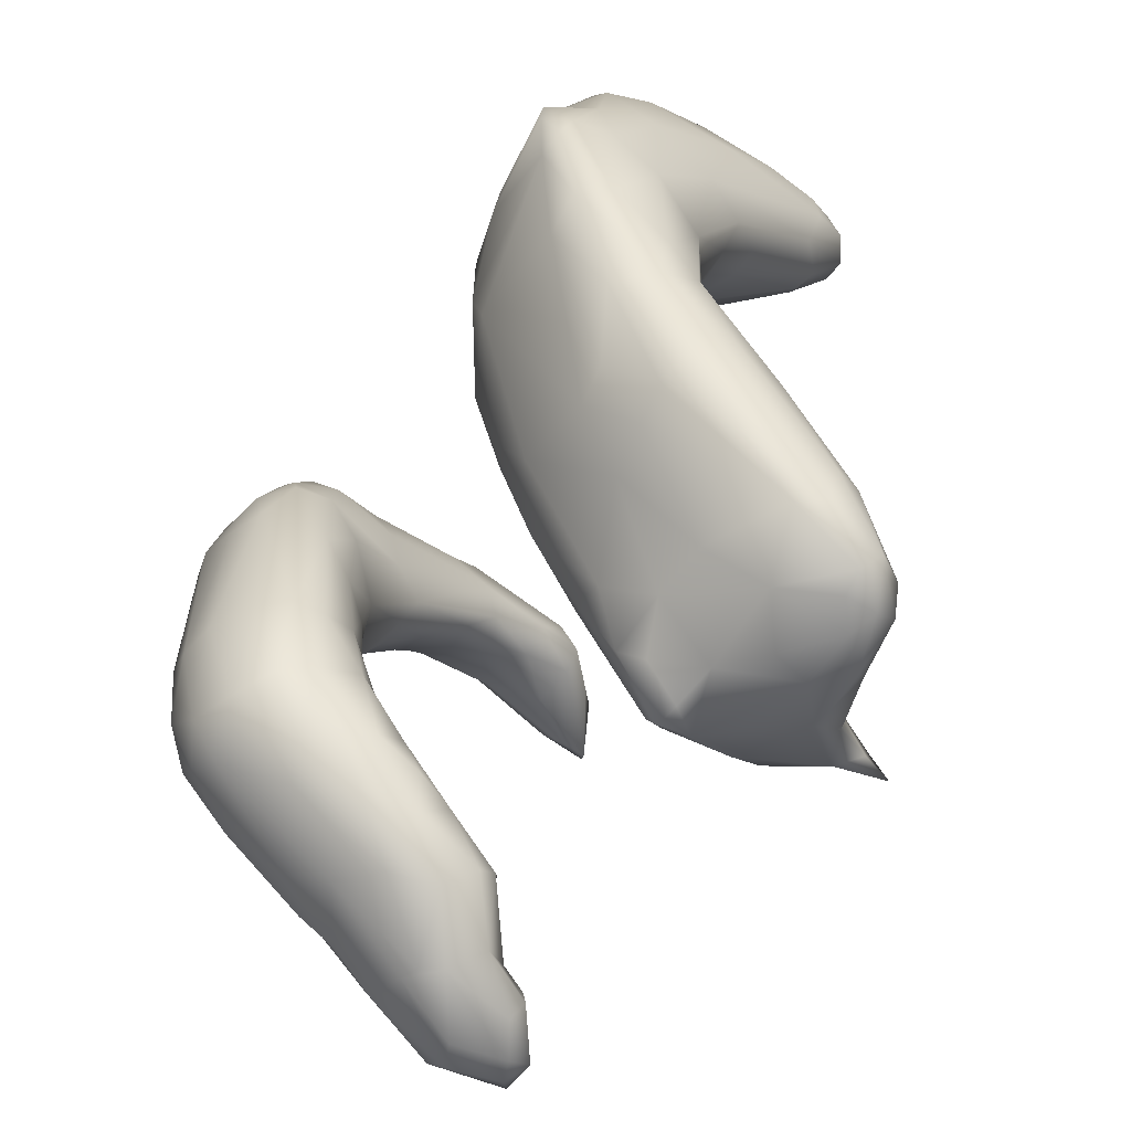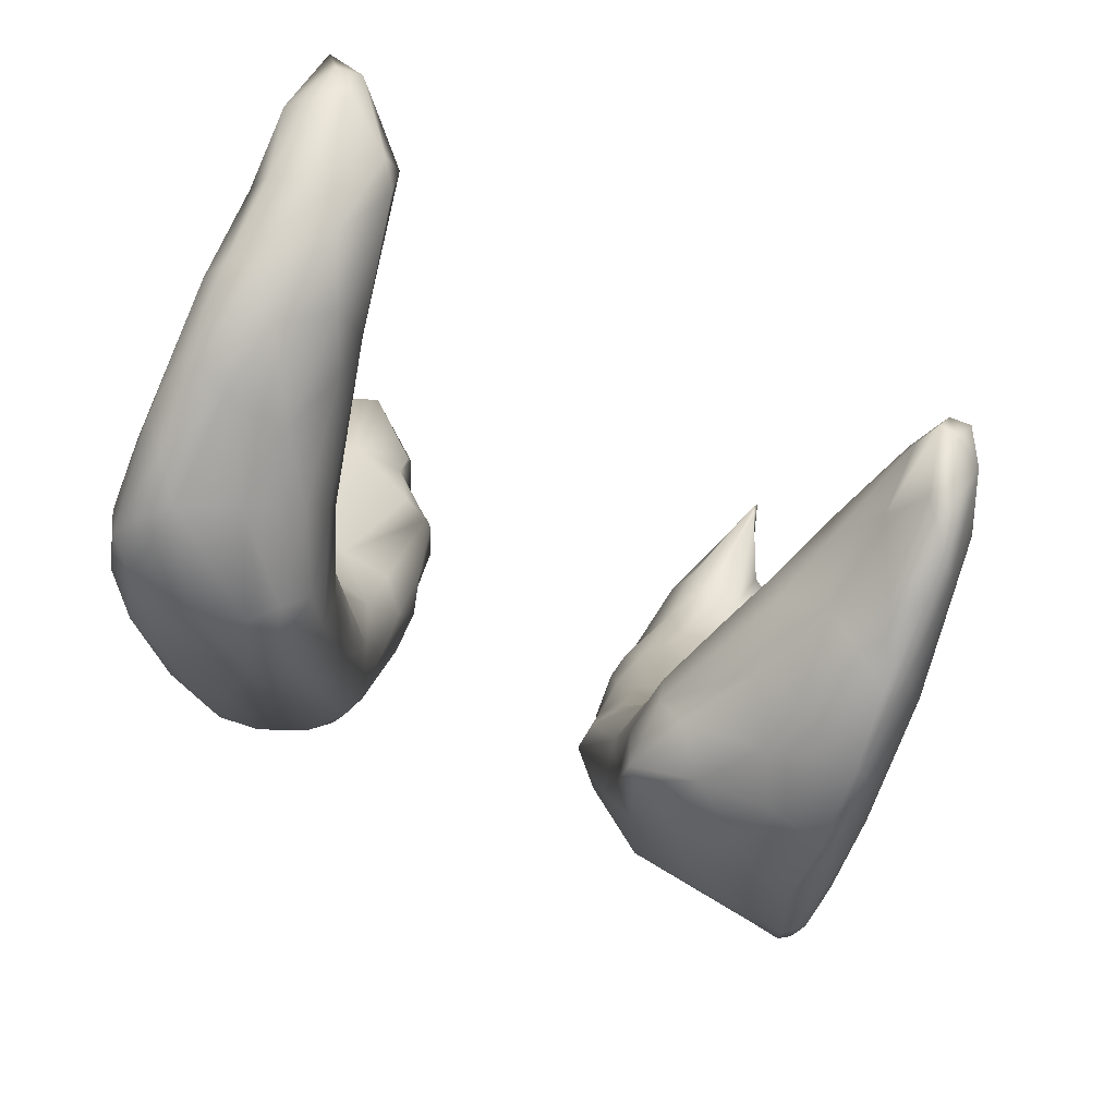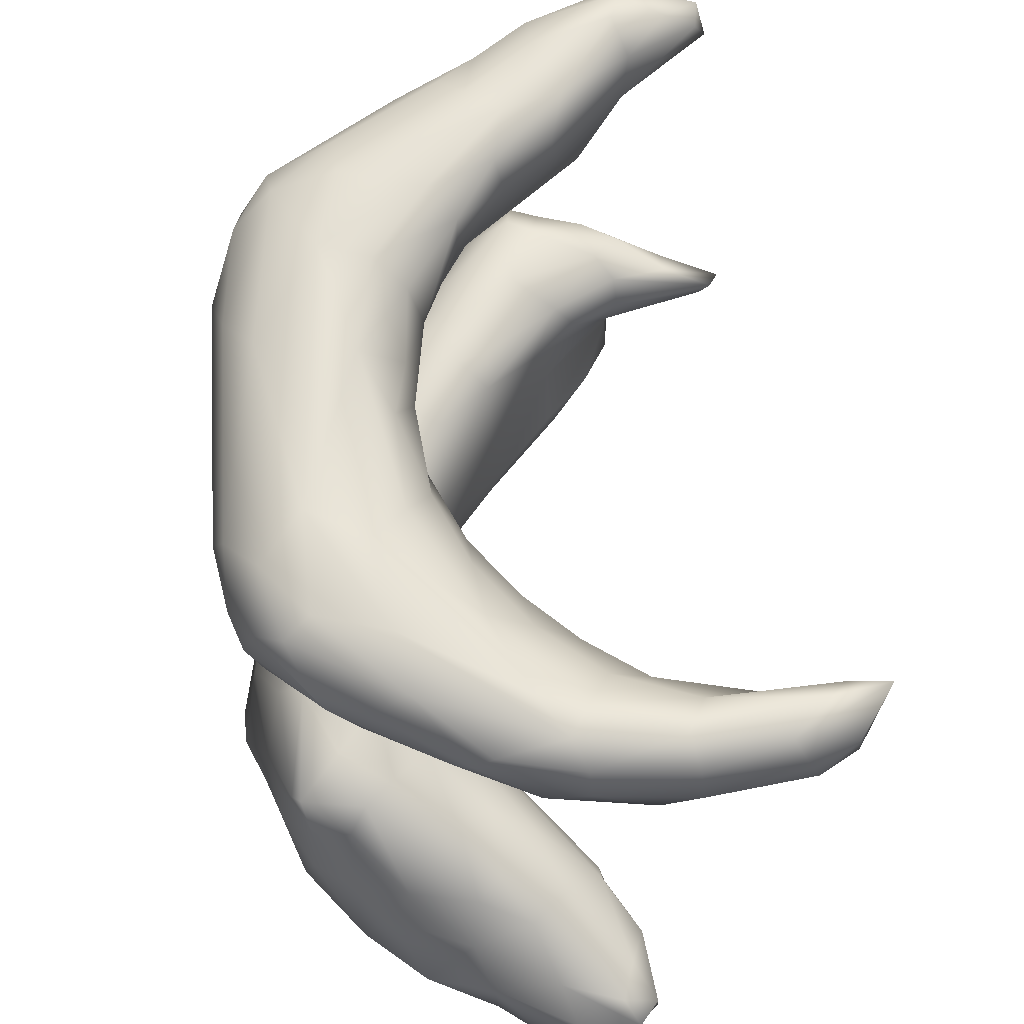
<metadata>
{"format":"obj","ext":"obj","renderer":"f3d","projection":"perspective","resolution":1024,"background":"white","views":[{"elev":-61.0,"azim":142.0,"up":"+Y"},{"elev":74.1,"azim":111.2,"up":"+Y"},{"elev":64.4,"azim":177.4,"up":"+Z"}]}
</metadata>
<code>
o Mamillothalamic-tract_mamillothalamic-tract
v 190.5 216.2 120.6
v 190.2 216.5 120.4
v 191.1 216.9 120.3
v 191.5 216.8 120.6
v 191 217.6 120.2
v 192.4 217.7 120.5
v 190.5 217.9 120.3
v 189.6 217 120.7
v 190.1 218.2 120.6
v 192.7 219.3 120.1
v 193.2 219.1 120.2
v 193.3 218.6 120.6
v 191.6 219.8 120.5
v 191.8 219.3 120.2
v 194.3 220.3 120.8
v 193.9 220.4 120.3
v 192.4 221.1 120.6
v 193.2 220.9 120.2
v 193.8 221.3 120.1
v 194.7 222 120.2
v 194.6 221.1 120.4
v 192.7 222.2 120.6
v 195.1 221.9 120.6
v 193 223 120.3
v 192.5 223.1 120.9
v 194 223.4 120
v 194.7 223.8 120
v 195.4 223.7 120.2
v 195.6 223.3 120.3
v 192.2 224.2 120.6
v 192.1 224.9 120.2
v 192.9 225 120
v 195.8 223.9 120.5
v 191.5 225.4 120.6
v 193.9 225.6 120
v 194.9 225 120.2
v 195.7 224.4 120.5
v 189.9 227.2 120.8
v 190.4 227 120.3
v 192.4 227.1 119.9
v 194.6 226.7 120.3
v 194.7 226.8 120.5
v 195.4 225.3 120.6
v 190.2 227.9 120.1
v 193.8 227.5 120.2
v 189.4 228 120.5
v 189.6 228.2 120.2
v 190.3 228.5 120.1
v 193.8 227.9 120.4
v 189.1 229.3 120.6
v 191.1 228.8 120.1
v 192.5 228.6 120.2
v 192.8 228.7 120.5
v 189.7 229.3 120.3
v 191 229.6 120.4
v 191.7 229.1 120.4
v 189.5 229.7 120.7
v 190.5 229.7 120.5
v 189.4 216.2 121.8
v 189.2 216.6 121.9
v 189.5 216.5 121
v 189.9 216.2 121
v 190.4 216.1 121
v 190 216 121.4
v 191.1 216.4 121.6
v 189.3 217.6 121.5
v 192 217 121.9
v 193.3 218.3 121.5
v 193.4 218.5 120.9
v 189.7 218.3 121.5
v 190.2 218.8 121
v 190.3 219.1 121.6
v 191.1 220 121.6
v 191.4 220.1 120.9
v 193.9 219.2 121.5
v 195 221.7 121.2
v 192 221.1 121.5
v 192.4 222.2 121.5
v 195.6 223.1 120.7
v 192.4 223.8 121.4
v 192.1 224.2 121
v 195.4 223.8 122.1
v 191.5 225.3 121.1
v 195.2 225.4 122.3
v 190 227.1 121.1
v 195 226.2 121.6
v 194.6 226.9 121.3
v 189.9 227.3 121.3
v 189.3 228.2 120.9
v 193.3 228 121.5
v 193.9 227.4 121.7
v 189.1 229.3 120.9
v 191.7 229 120.9
v 190.4 229.6 120.8
v 190.7 229.1 121.3
v 192 228.5 121.5
v 189.4 229.7 121
v 189.9 216.1 122.3
v 190.5 216.2 122.2
v 189 217 122.5
v 189.3 217.5 122
v 189.5 217.6 122.4
v 193.1 218.2 122.3
v 190.4 218.7 122.4
v 193.8 219 122
v 195 222 122.9
v 191.9 221.1 122.4
v 192.5 222.4 122.6
v 192.8 223.2 122.3
v 192.6 223.1 121.9
v 195.1 222.5 123
v 192.7 224 122.5
v 191.8 225.3 121.9
v 192.2 225.2 122.5
v 195 226 122.5
v 191 226.8 122.1
v 194.5 226.8 122.4
v 190.5 227.8 121.9
v 193 227.7 122.2
v 193.9 227 122.9
v 189.5 228.8 121.3
v 189.7 229.4 121.2
v 191.1 228.2 121.9
v 191.9 227.9 122.2
v 189.3 216.4 122.9
v 190.9 216.5 123
v 188 217.2 123.2
v 188.4 217 123.5
v 187.4 217.3 123.3
v 188.8 216.8 122.8
v 188.8 217.4 122.9
v 190.4 216.5 124
v 190.9 216.4 123.7
v 191.5 216.7 123.6
v 191.9 217.1 122.9
v 187.7 217.7 123.3
v 189.5 218 123
v 191.8 217 123.9
v 192.4 217.7 123.5
v 187.5 217.6 123.4
v 189.2 218 123.5
v 189.9 218.3 123.5
v 190.6 219 123.7
v 193.8 219.5 123.4
v 191.4 220.2 123.1
v 192.2 221.6 123.5
v 192.8 223 123.3
v 192.9 223.8 123.1
v 195 224.6 123.2
v 192.8 224.6 123.2
v 192.7 225.7 123.1
v 191.6 226.5 122.6
v 194.8 226.4 123.2
v 192.2 226.9 122.8
v 193.2 226.3 123.4
v 191.6 227.6 122.4
v 193.6 226.7 123.3
v 194.6 226.6 123.4
v 188.3 217.4 123.7
v 189.7 216.7 124
v 189.2 217 124.1
v 190.9 216.4 124.1
v 189.2 217.7 124
v 189.5 217.4 124.2
v 192.3 218.1 124.1
v 190.2 218.3 124
v 191.4 219.8 124.2
v 193.1 219.2 124.1
v 194 220.6 123.9
v 194.3 222 124
v 192.5 221.7 124
v 193.1 222.9 124
v 194.5 223.2 123.8
v 193.9 222.7 124.4
v 193.5 222.8 124.3
v 193.1 223.8 123.6
v 193.8 224 123.9
v 194.6 224.8 123.6
v 193.3 224.9 123.5
v 194 225.9 123.6
v 191 216.8 124.3
v 190.6 217 124.4
v 190.9 218 124.4
v 192 218.7 124.5
v 191.4 219.3 124.5
v 191.9 219.5 124.5
v 192.8 220.3 124.5
v 192.2 220.6 124.3
v 193 221.6 124.4
v 193.6 221.1 124.3
v 191.1 217.7 128.8
v 190.7 218.1 128.5
v 191.9 218.4 128.4
v 191.8 217.9 128.7
v 190.2 218.6 128.7
v 191.3 219 128.4
v 190.3 218.5 128.6
v 192 219.1 128.2
v 192.8 219.3 128.2
v 192.8 218.6 128.7
v 193.4 219.3 128.4
v 193.8 219.1 128.8
v 191.8 219.9 128.7
v 192.3 219.8 128.3
v 193.9 220.2 128.3
v 194.5 220 128.6
v 192.5 220.9 128.7
v 193.2 220.6 128.2
v 194 221.4 128.1
v 194.5 221.5 128.2
v 195 221.5 128.7
v 193.4 221.8 128.3
v 192.8 222.1 128.9
v 193.1 222.9 128.6
v 193.6 223.3 128.3
v 194.1 223.9 128.2
v 195.1 224.5 128.8
v 194.8 225.3 128.4
v 193.5 225 128.5
v 194.1 225.5 128.4
v 195.1 225.6 129.2
v 193.9 226.4 128.6
v 194.3 226.7 128.8
v 194.7 226.1 128.8
v 189.1 217.1 129.8
v 189 217.4 129.6
v 189.9 217.5 129.2
v 190.4 217.1 129.6
v 189 217.7 129.6
v 189.4 218 129.6
v 191.8 217.8 129.2
v 190.7 217.1 129.8
v 190 218.7 129.1
v 193.5 218.8 129.4
v 194.6 219.6 129.5
v 191.7 220.4 129.5
v 194.7 219.8 129.2
v 192.4 221.5 129.6
v 195.3 221.5 129.4
v 192.6 223 129.5
v 195.3 224.5 129.5
v 192.8 224.4 129
v 192.4 224.2 129.9
v 191.9 225.2 129.5
v 191.7 225.7 129.2
v 192.4 225.9 128.9
v 190.5 226.6 129.5
v 192.6 226.6 128.8
v 189.7 227.2 129.8
v 190 227.3 129.3
v 190.4 227.7 129.1
v 192.9 227.2 129
v 194.7 226.7 129.2
v 188 228 129.8
v 188 228.3 129.5
v 188.9 228 129.3
v 188.9 227.6 129.8
v 191.2 227.9 129.1
v 193.4 227.8 129.7
v 192.2 228.2 129.5
v 188.1 228.8 129.6
v 188.5 228.6 129.4
v 190.5 228.7 129.4
v 191 229 130
v 189.5 229.1 129.7
v 188.7 217 130.3
v 188.3 217.3 130.3
v 189.6 216.9 130.5
v 190.8 217.2 130.2
v 188.1 217.6 130.6
v 192.3 218.1 130
v 189.4 218.5 130.4
v 194.4 219.4 130.1
v 190.4 219.6 130.4
v 194.9 220.1 130.1
v 191.9 221.1 130.6
v 195.3 221.6 130.1
v 192.3 222.2 130.4
v 192.5 223.4 130.4
v 195.2 225.4 130.5
v 192.3 224.9 130.6
v 191.9 225.3 130
v 191.2 226.1 129.9
v 191.8 226 130.7
v 190.4 226.8 130
v 195.1 226.4 130.4
v 194.9 226.8 130
v 186.6 228 131.1
v 187 228.6 130.4
v 187.4 228.3 130
v 188.1 227.9 130.5
v 189.6 227.5 130.3
v 193.8 227.9 130.6
v 192.2 228.6 130.4
v 191.9 228.8 130.8
v 187.5 229 130.4
v 189 229.2 130.3
v 190.4 229.2 130.6
v 188.5 217.1 130.7
v 188.3 217.3 131
v 189.4 217 131
v 190.7 217.6 131
v 188.3 217.7 131
v 192.6 218.6 130.7
v 191.5 218.2 131
v 189.3 218.4 131.2
v 190.5 219.7 131.1
v 192 218.7 131.2
v 194.5 219.8 130.7
v 191.2 220.3 130.8
v 193.5 219.6 131.2
v 194.4 220.4 131.2
v 191.3 220.2 131.4
v 191.8 221 131.2
v 194.9 220.8 130.8
v 195.1 222.4 130.9
v 192.5 222.1 131.2
v 192.6 223 130.9
v 192.8 223.9 131.1
v 195 225.7 131.1
v 192.7 225.4 131.3
v 191.1 226.9 130.7
v 191.7 226.9 131.2
v 194.7 227 131
v 187.2 228 131.1
v 189 228.1 131
v 190.1 227.6 130.8
v 190.4 228.2 131.2
v 191.1 228.1 131.4
v 193.9 227.8 130.9
v 186.6 228 131.2
v 187 228.7 130.8
v 193.2 228.1 131
v 187.7 229 130.8
v 189.1 229.1 130.9
v 190.5 229 131
v 191.7 228.8 131.1
v 189.4 217.5 131.4
v 188.8 217.8 131.3
v 189.5 217.9 131.5
v 190.7 218.2 131.4
v 190.3 219.1 131.4
v 191.1 219.4 131.6
v 191.7 219.1 131.4
v 193.5 220.3 131.5
v 192.2 220.7 131.5
v 193.7 221.6 131.6
v 193 221.8 131.6
v 194.6 223 131.5
v 193.2 223.1 131.5
v 194 225.5 131.7
v 193.1 225.9 131.6
v 194.5 226.2 131.5
v 192.9 227.2 131.6
v 193.9 227 131.6
v 194.3 227.2 131.4
v 187.4 228.3 131.3
v 192.7 228 131.4
v 187.9 228.8 131.3
v 189.2 228.6 131.2
v 190.7 228.7 131.3
f 1 2 3
f 4 1 3
f 2 5 3
f 6 4 3
f 7 2 8
f 8 9 7
f 5 2 7
f 5 10 3
f 3 10 11
f 11 6 3
f 12 6 11
f 7 9 13
f 13 14 7
f 14 5 7
f 10 5 14
f 15 12 11
f 10 16 11
f 15 11 16
f 14 13 17
f 17 18 14
f 18 10 14
f 16 10 18
f 18 19 16
f 16 19 20
f 20 21 16
f 21 15 16
f 17 22 18
f 20 23 21
f 24 18 22
f 22 25 24
f 19 18 24
f 24 26 19
f 20 19 26
f 26 27 20
f 20 27 28
f 28 29 20
f 29 23 20
f 24 25 30
f 30 31 24
f 31 32 24
f 26 24 32
f 28 33 29
f 30 34 31
f 32 35 26
f 27 26 35
f 35 36 27
f 28 27 36
f 36 37 28
f 33 28 37
f 34 38 39
f 34 39 31
f 39 32 31
f 35 32 40
f 35 41 36
f 41 42 43
f 43 36 41
f 43 37 36
f 32 39 44
f 44 40 32
f 40 45 35
f 41 35 45
f 39 38 46
f 46 47 39
f 47 44 39
f 40 44 48
f 45 49 42
f 42 41 45
f 46 50 47
f 47 48 44
f 40 48 51
f 51 52 40
f 45 40 52
f 52 53 49
f 49 45 52
f 54 47 50
f 48 47 54
f 51 48 54
f 54 55 51
f 56 51 55
f 56 52 51
f 56 53 52
f 50 57 54
f 57 58 54
f 55 54 58
f 59 60 61
f 62 2 1
f 1 63 62
f 62 64 59
f 59 61 62
f 1 65 63
f 4 65 1
f 8 61 60
f 60 66 8
f 2 62 61
f 8 2 61
f 63 64 62
f 8 66 9
f 4 67 65
f 68 67 4
f 4 69 68
f 69 4 6
f 12 69 6
f 70 71 66
f 9 66 71
f 9 71 13
f 15 69 12
f 70 72 71
f 71 72 73
f 73 74 71
f 13 71 74
f 69 75 68
f 75 69 15
f 13 74 17
f 76 75 15
f 15 23 76
f 15 21 23
f 73 77 74
f 17 74 77
f 77 78 17
f 78 22 17
f 25 22 78
f 23 29 79
f 79 76 23
f 80 81 25
f 81 30 25
f 33 82 79
f 79 29 33
f 81 83 30
f 83 34 30
f 82 33 37
f 37 84 82
f 38 34 83
f 83 85 38
f 84 37 43
f 43 86 84
f 43 42 86
f 86 42 87
f 38 85 88
f 88 89 38
f 89 46 38
f 49 90 91
f 87 49 91
f 49 87 42
f 89 92 46
f 92 50 46
f 93 94 95
f 95 96 93
f 53 93 96
f 96 90 53
f 49 53 90
f 94 97 95
f 55 94 93
f 93 56 55
f 53 56 93
f 57 50 92
f 92 97 57
f 97 94 58
f 58 57 97
f 94 55 58
f 64 98 59
f 98 64 99
f 60 100 101
f 101 66 60
f 101 100 102
f 64 63 65
f 65 99 64
f 101 70 66
f 103 67 68
f 72 70 101
f 101 104 72
f 101 102 104
f 105 103 68
f 73 72 104
f 68 75 105
f 105 75 76
f 76 106 105
f 77 73 107
f 78 77 107
f 107 108 78
f 108 109 110
f 110 78 108
f 110 25 78
f 79 111 106
f 106 76 79
f 80 25 110
f 110 112 80
f 112 110 109
f 111 79 82
f 113 83 81
f 114 113 112
f 113 81 80
f 80 112 113
f 113 85 83
f 84 86 115
f 116 88 113
f 85 113 88
f 113 114 116
f 86 117 115
f 86 87 117
f 118 88 116
f 119 120 91
f 91 90 119
f 117 87 91
f 91 120 117
f 121 92 89
f 118 122 121
f 121 88 118
f 121 89 88
f 123 122 118
f 122 123 95
f 96 95 123
f 123 124 96
f 90 96 119
f 96 124 119
f 121 122 92
f 95 97 122
f 122 97 92
f 125 60 59
f 125 59 98
f 99 126 98
f 65 126 99
f 127 128 129
f 100 60 130
f 131 100 130
f 127 131 130
f 128 127 130
f 125 128 130
f 60 125 130
f 100 131 102
f 98 132 125
f 132 98 126
f 126 133 132
f 134 133 126
f 126 135 134
f 65 67 135
f 135 126 65
f 129 136 127
f 131 127 136
f 136 137 131
f 137 102 131
f 135 138 134
f 139 138 135
f 135 103 139
f 103 135 67
f 140 136 129
f 136 141 137
f 141 142 137
f 137 142 143
f 143 104 137
f 102 137 104
f 144 139 103
f 103 105 144
f 143 145 104
f 145 73 104
f 107 73 145
f 144 105 106
f 145 146 107
f 108 107 146
f 108 146 147
f 147 109 108
f 148 109 147
f 82 149 111
f 148 150 112
f 150 114 112
f 148 112 109
f 149 82 84
f 114 150 151
f 151 152 114
f 153 149 84
f 84 115 153
f 152 116 114
f 154 152 151
f 151 155 154
f 117 153 115
f 118 116 152
f 152 156 118
f 156 152 154
f 154 124 156
f 154 155 157
f 157 124 154
f 124 157 119
f 120 119 157
f 158 153 117
f 117 120 158
f 156 123 118
f 124 123 156
f 128 159 129
f 128 125 160
f 160 161 128
f 161 159 128
f 160 125 132
f 133 162 132
f 138 162 134
f 133 134 162
f 140 129 159
f 163 140 159
f 159 164 163
f 159 161 164
f 139 165 138
f 141 136 140
f 140 163 141
f 166 142 141
f 141 163 166
f 143 142 166
f 166 167 143
f 139 168 165
f 168 139 144
f 145 143 167
f 167 146 145
f 144 169 168
f 144 106 169
f 170 169 106
f 106 111 170
f 147 146 171
f 171 172 147
f 170 111 173
f 173 174 170
f 172 175 176
f 176 147 172
f 176 148 147
f 177 176 175
f 175 174 177
f 173 177 174
f 173 178 177
f 173 111 149
f 149 178 173
f 150 148 176
f 176 179 150
f 179 176 177
f 177 180 179
f 180 177 178
f 151 150 179
f 179 155 151
f 155 179 180
f 178 158 180
f 178 149 153
f 153 158 178
f 157 155 180
f 180 158 157
f 157 158 120
f 181 132 162
f 160 182 161
f 182 132 181
f 182 160 132
f 162 138 181
f 164 161 182
f 182 183 164
f 183 182 181
f 181 184 183
f 181 138 165
f 165 184 181
f 164 166 163
f 185 167 166
f 166 183 185
f 166 164 183
f 185 183 184
f 184 186 185
f 165 168 184
f 184 187 186
f 168 187 184
f 188 146 167
f 167 186 188
f 167 185 186
f 188 186 187
f 187 189 188
f 190 189 187
f 187 168 190
f 168 169 190
f 188 171 146
f 171 188 189
f 190 174 189
f 190 169 170
f 170 174 190
f 172 171 189
f 189 175 172
f 175 189 174
f 191 192 193
f 193 194 191
f 195 196 197
f 196 192 197
f 193 192 196
f 196 198 193
f 193 198 199
f 199 200 193
f 200 194 193
f 200 199 201
f 201 202 200
f 195 203 196
f 203 204 196
f 204 198 196
f 199 198 204
f 199 205 201
f 202 201 205
f 205 206 202
f 204 203 207
f 207 208 204
f 208 199 204
f 205 199 208
f 208 209 205
f 205 209 210
f 210 206 205
f 211 206 210
f 212 208 207
f 207 213 212
f 209 208 212
f 213 214 212
f 212 214 215
f 215 216 212
f 216 209 212
f 210 209 216
f 210 217 211
f 216 218 210
f 217 210 218
f 215 219 216
f 220 216 219
f 218 216 220
f 218 221 217
f 222 223 224
f 224 220 222
f 224 218 220
f 224 221 218
f 225 226 227
f 227 228 225
f 226 229 230
f 230 227 226
f 197 192 227
f 227 230 197
f 227 192 191
f 191 228 227
f 191 194 231
f 231 232 191
f 232 228 191
f 197 230 233
f 233 195 197
f 231 194 200
f 200 234 231
f 234 200 202
f 202 235 234
f 233 236 195
f 236 203 195
f 235 202 237
f 202 206 237
f 207 203 236
f 236 238 207
f 211 239 237
f 237 206 211
f 213 207 238
f 213 238 240
f 240 214 213
f 239 211 217
f 217 241 239
f 242 214 240
f 240 243 242
f 214 242 215
f 242 243 244
f 244 245 242
f 245 246 242
f 219 215 242
f 242 246 219
f 244 247 245
f 220 219 246
f 246 248 220
f 241 217 221
f 247 249 250
f 247 250 245
f 250 251 245
f 246 245 251
f 251 248 246
f 222 220 248
f 248 252 222
f 253 224 223
f 224 253 221
f 254 255 256
f 256 257 254
f 250 249 257
f 257 256 250
f 256 251 250
f 248 251 258
f 258 252 248
f 259 252 260
f 223 222 252
f 252 259 223
f 223 259 253
f 255 261 262
f 256 255 262
f 251 256 262
f 262 263 251
f 258 251 263
f 263 264 260
f 260 258 263
f 260 252 258
f 261 265 262
f 263 262 265
f 265 264 263
f 266 267 225
f 267 226 225
f 266 225 228
f 228 268 266
f 269 228 232
f 269 268 228
f 267 270 229
f 229 226 267
f 232 271 269
f 232 231 271
f 270 272 229
f 230 229 272
f 272 233 230
f 271 231 234
f 234 273 271
f 273 234 235
f 272 274 233
f 236 233 274
f 235 275 273
f 275 235 237
f 238 236 276
f 275 237 239
f 239 277 275
f 240 238 278
f 278 279 240
f 277 239 241
f 243 240 279
f 241 280 277
f 243 279 281
f 281 282 243
f 282 244 243
f 283 247 244
f 282 284 283
f 244 282 283
f 282 281 284
f 280 241 221
f 285 249 247
f 247 283 285
f 286 280 221
f 221 287 286
f 221 253 287
f 288 289 290
f 254 291 288
f 288 290 254
f 290 255 254
f 291 254 257
f 257 292 291
f 249 285 292
f 292 257 249
f 253 293 287
f 253 259 293
f 261 255 290
f 290 289 261
f 294 260 264
f 264 295 294
f 259 260 294
f 294 293 259
f 261 289 296
f 265 261 296
f 296 297 265
f 297 298 265
f 264 265 298
f 264 298 295
f 267 266 299
f 299 300 267
f 266 301 299
f 301 266 268
f 301 268 269
f 269 302 301
f 270 267 300
f 300 303 270
f 271 304 305
f 305 269 271
f 305 302 269
f 272 270 303
f 303 306 272
f 306 307 272
f 304 308 305
f 304 271 273
f 273 309 304
f 307 274 272
f 274 310 236
f 304 311 308
f 311 304 309
f 312 311 309
f 273 275 309
f 310 274 307
f 307 313 310
f 310 313 314
f 314 276 310
f 236 310 276
f 309 315 312
f 315 309 275
f 275 277 315
f 278 238 276
f 276 314 278
f 277 316 315
f 278 314 317
f 317 318 278
f 318 279 278
f 318 319 279
f 316 277 280
f 280 320 316
f 281 279 319
f 319 321 281
f 321 284 281
f 322 285 283
f 323 322 284
f 283 284 322
f 284 321 323
f 320 280 286
f 286 324 320
f 325 288 291
f 326 291 292
f 326 325 291
f 292 327 326
f 322 328 327
f 327 285 322
f 327 292 285
f 328 322 323
f 323 329 328
f 324 287 293
f 293 330 324
f 324 286 287
f 289 288 331
f 331 332 289
f 327 328 326
f 333 293 294
f 294 295 333
f 333 330 293
f 296 289 332
f 332 334 296
f 297 296 334
f 334 335 297
f 298 297 335
f 335 336 298
f 295 336 337
f 295 298 336
f 300 299 301
f 301 338 300
f 302 338 301
f 300 339 303
f 339 300 338
f 338 340 339
f 341 340 338
f 338 302 341
f 305 341 302
f 306 303 339
f 339 340 306
f 342 307 306
f 306 340 342
f 342 340 341
f 341 343 342
f 344 343 341
f 341 305 344
f 305 308 344
f 345 343 344
f 344 308 345
f 308 311 345
f 312 345 311
f 313 307 342
f 342 343 313
f 346 314 313
f 313 343 346
f 346 343 345
f 345 347 346
f 312 347 345
f 346 348 314
f 348 346 347
f 312 349 347
f 312 315 316
f 316 349 312
f 348 317 314
f 350 318 317
f 317 348 350
f 350 348 347
f 347 351 350
f 351 347 349
f 319 318 350
f 349 316 320
f 321 319 350
f 350 352 321
f 352 350 351
f 349 353 351
f 320 353 349
f 352 323 321
f 354 352 351
f 351 355 354
f 355 351 353
f 353 356 355
f 353 320 324
f 324 356 353
f 331 288 325
f 325 357 331
f 326 357 325
f 329 323 352
f 352 354 329
f 358 354 355
f 355 356 358
f 324 330 356
f 359 332 331
f 331 357 359
f 360 359 357
f 357 326 360
f 360 326 328
f 328 361 360
f 361 328 329
f 354 358 361
f 361 329 354
f 333 295 358
f 358 356 333
f 330 333 356
f 359 334 332
f 335 334 359
f 359 360 335
f 336 335 360
f 360 361 336
f 337 336 361
f 361 358 337
f 295 337 358

</code>
